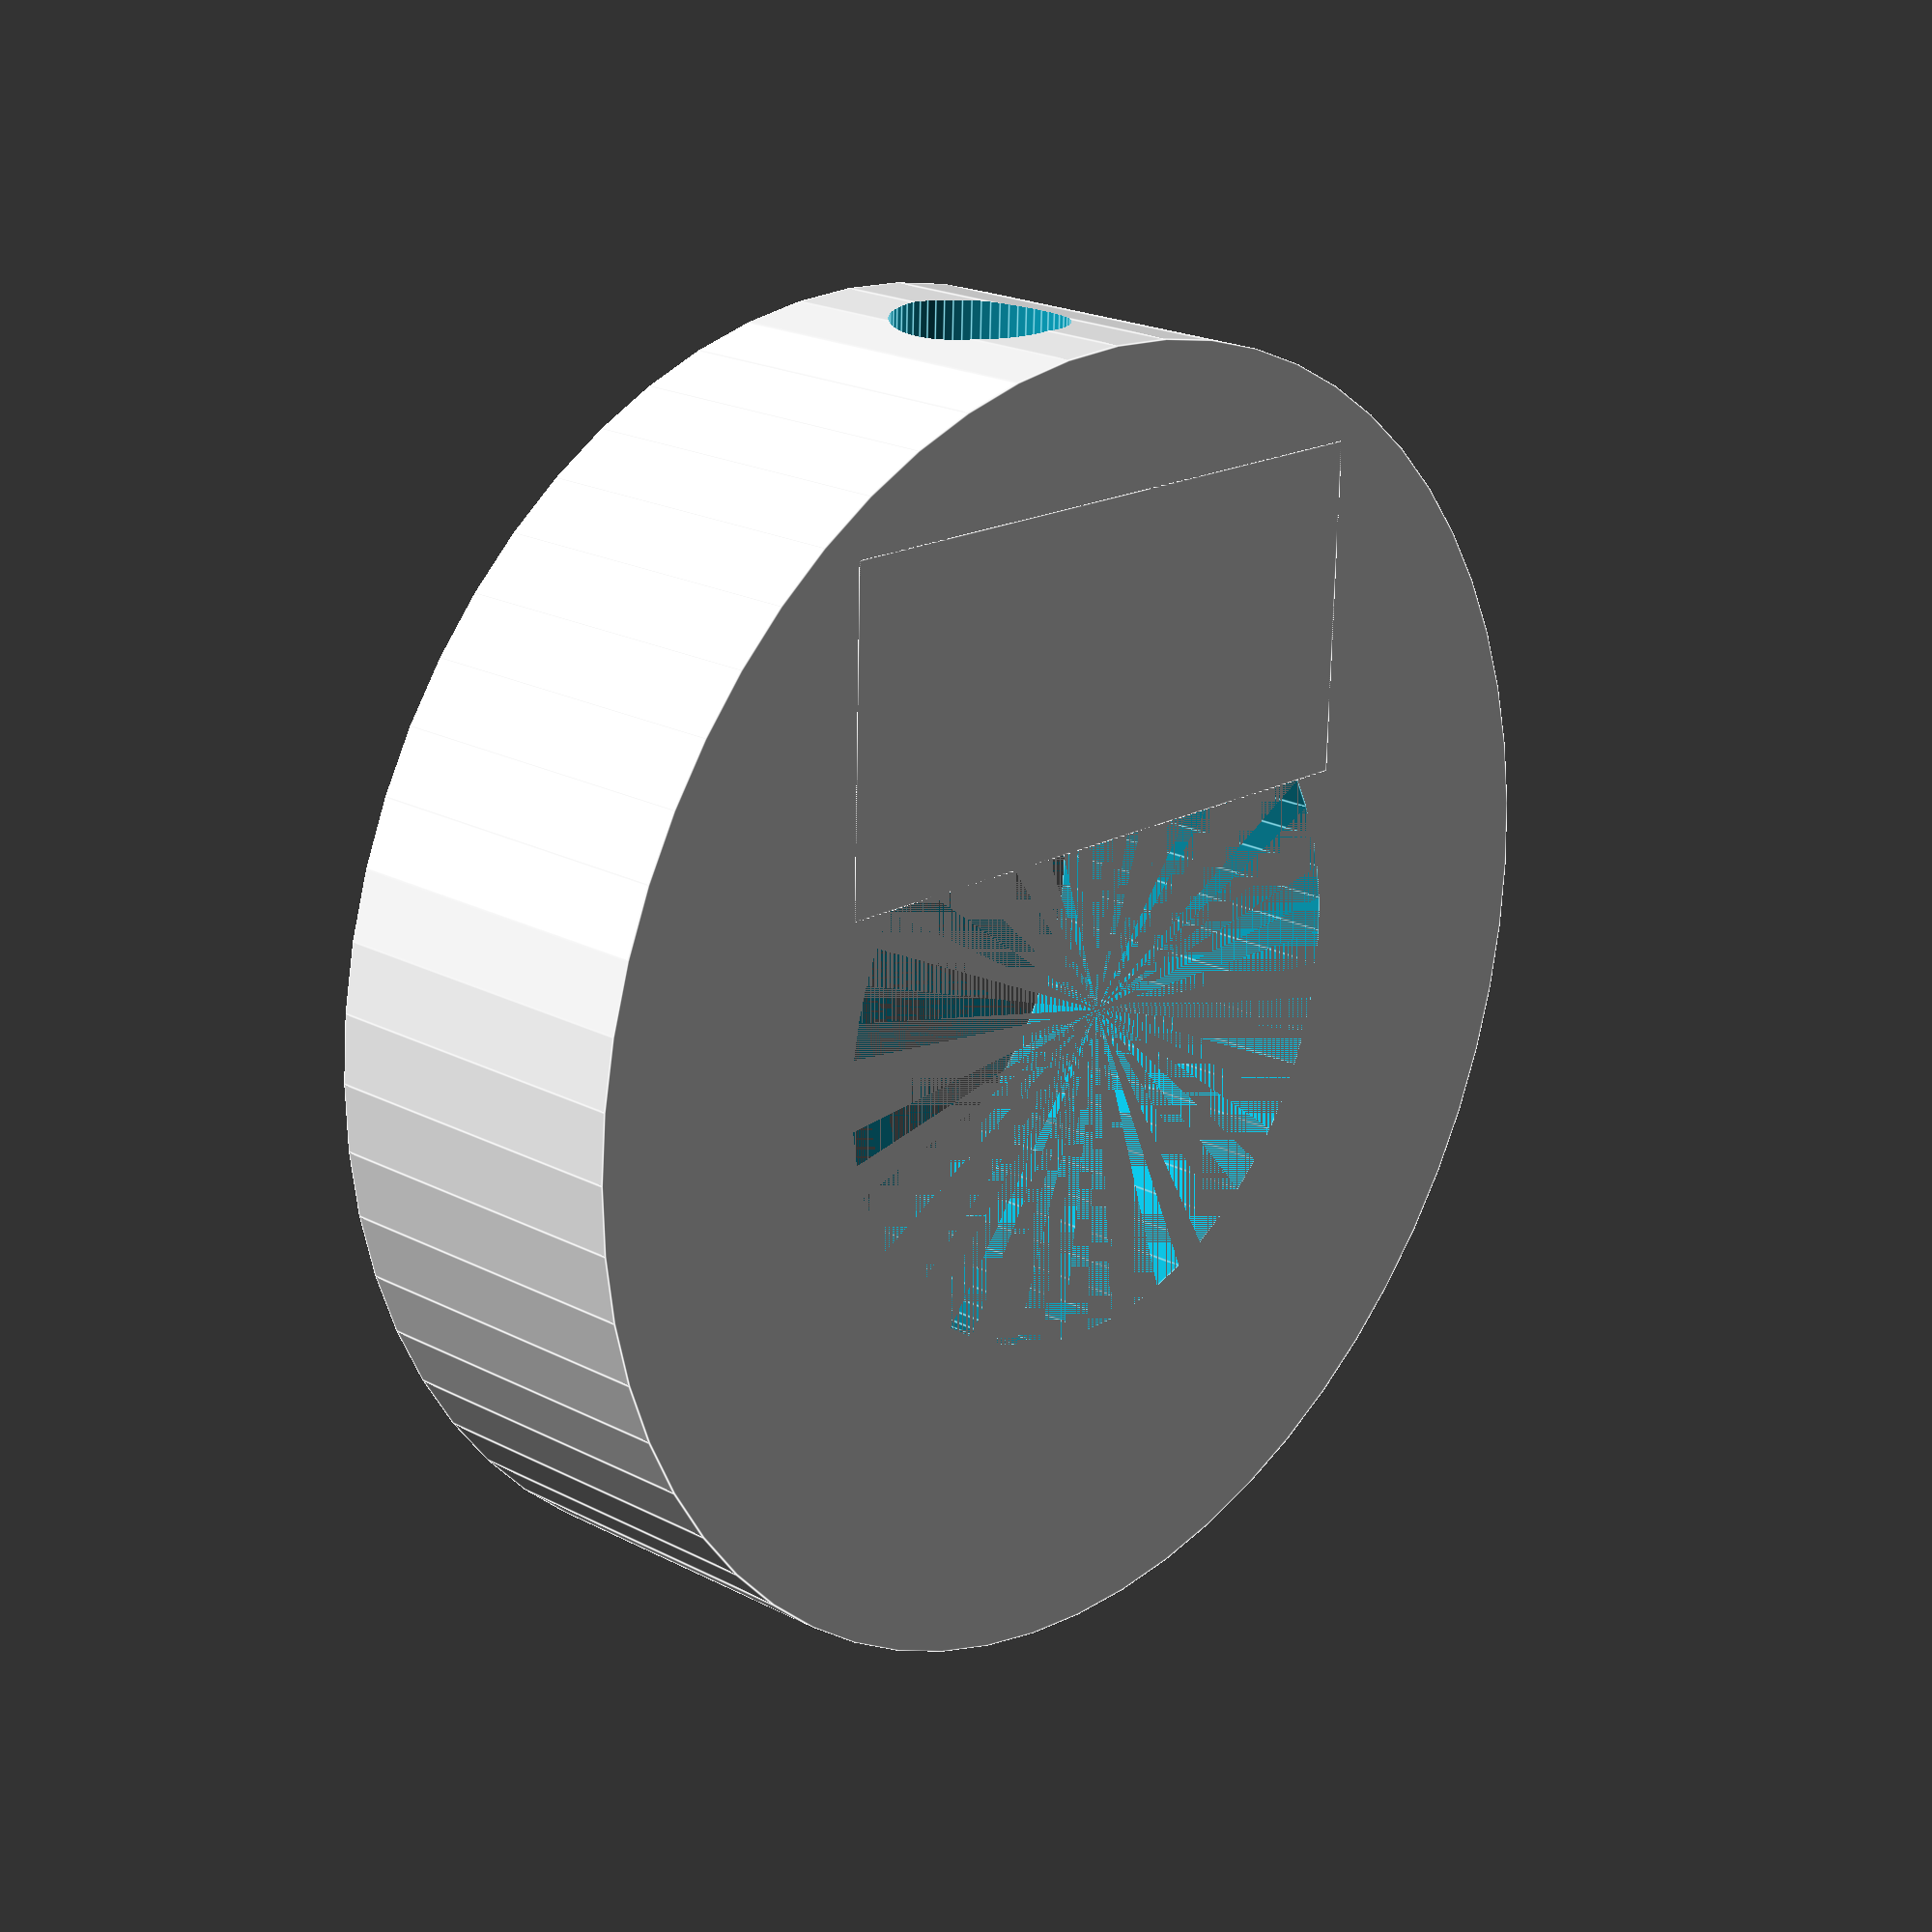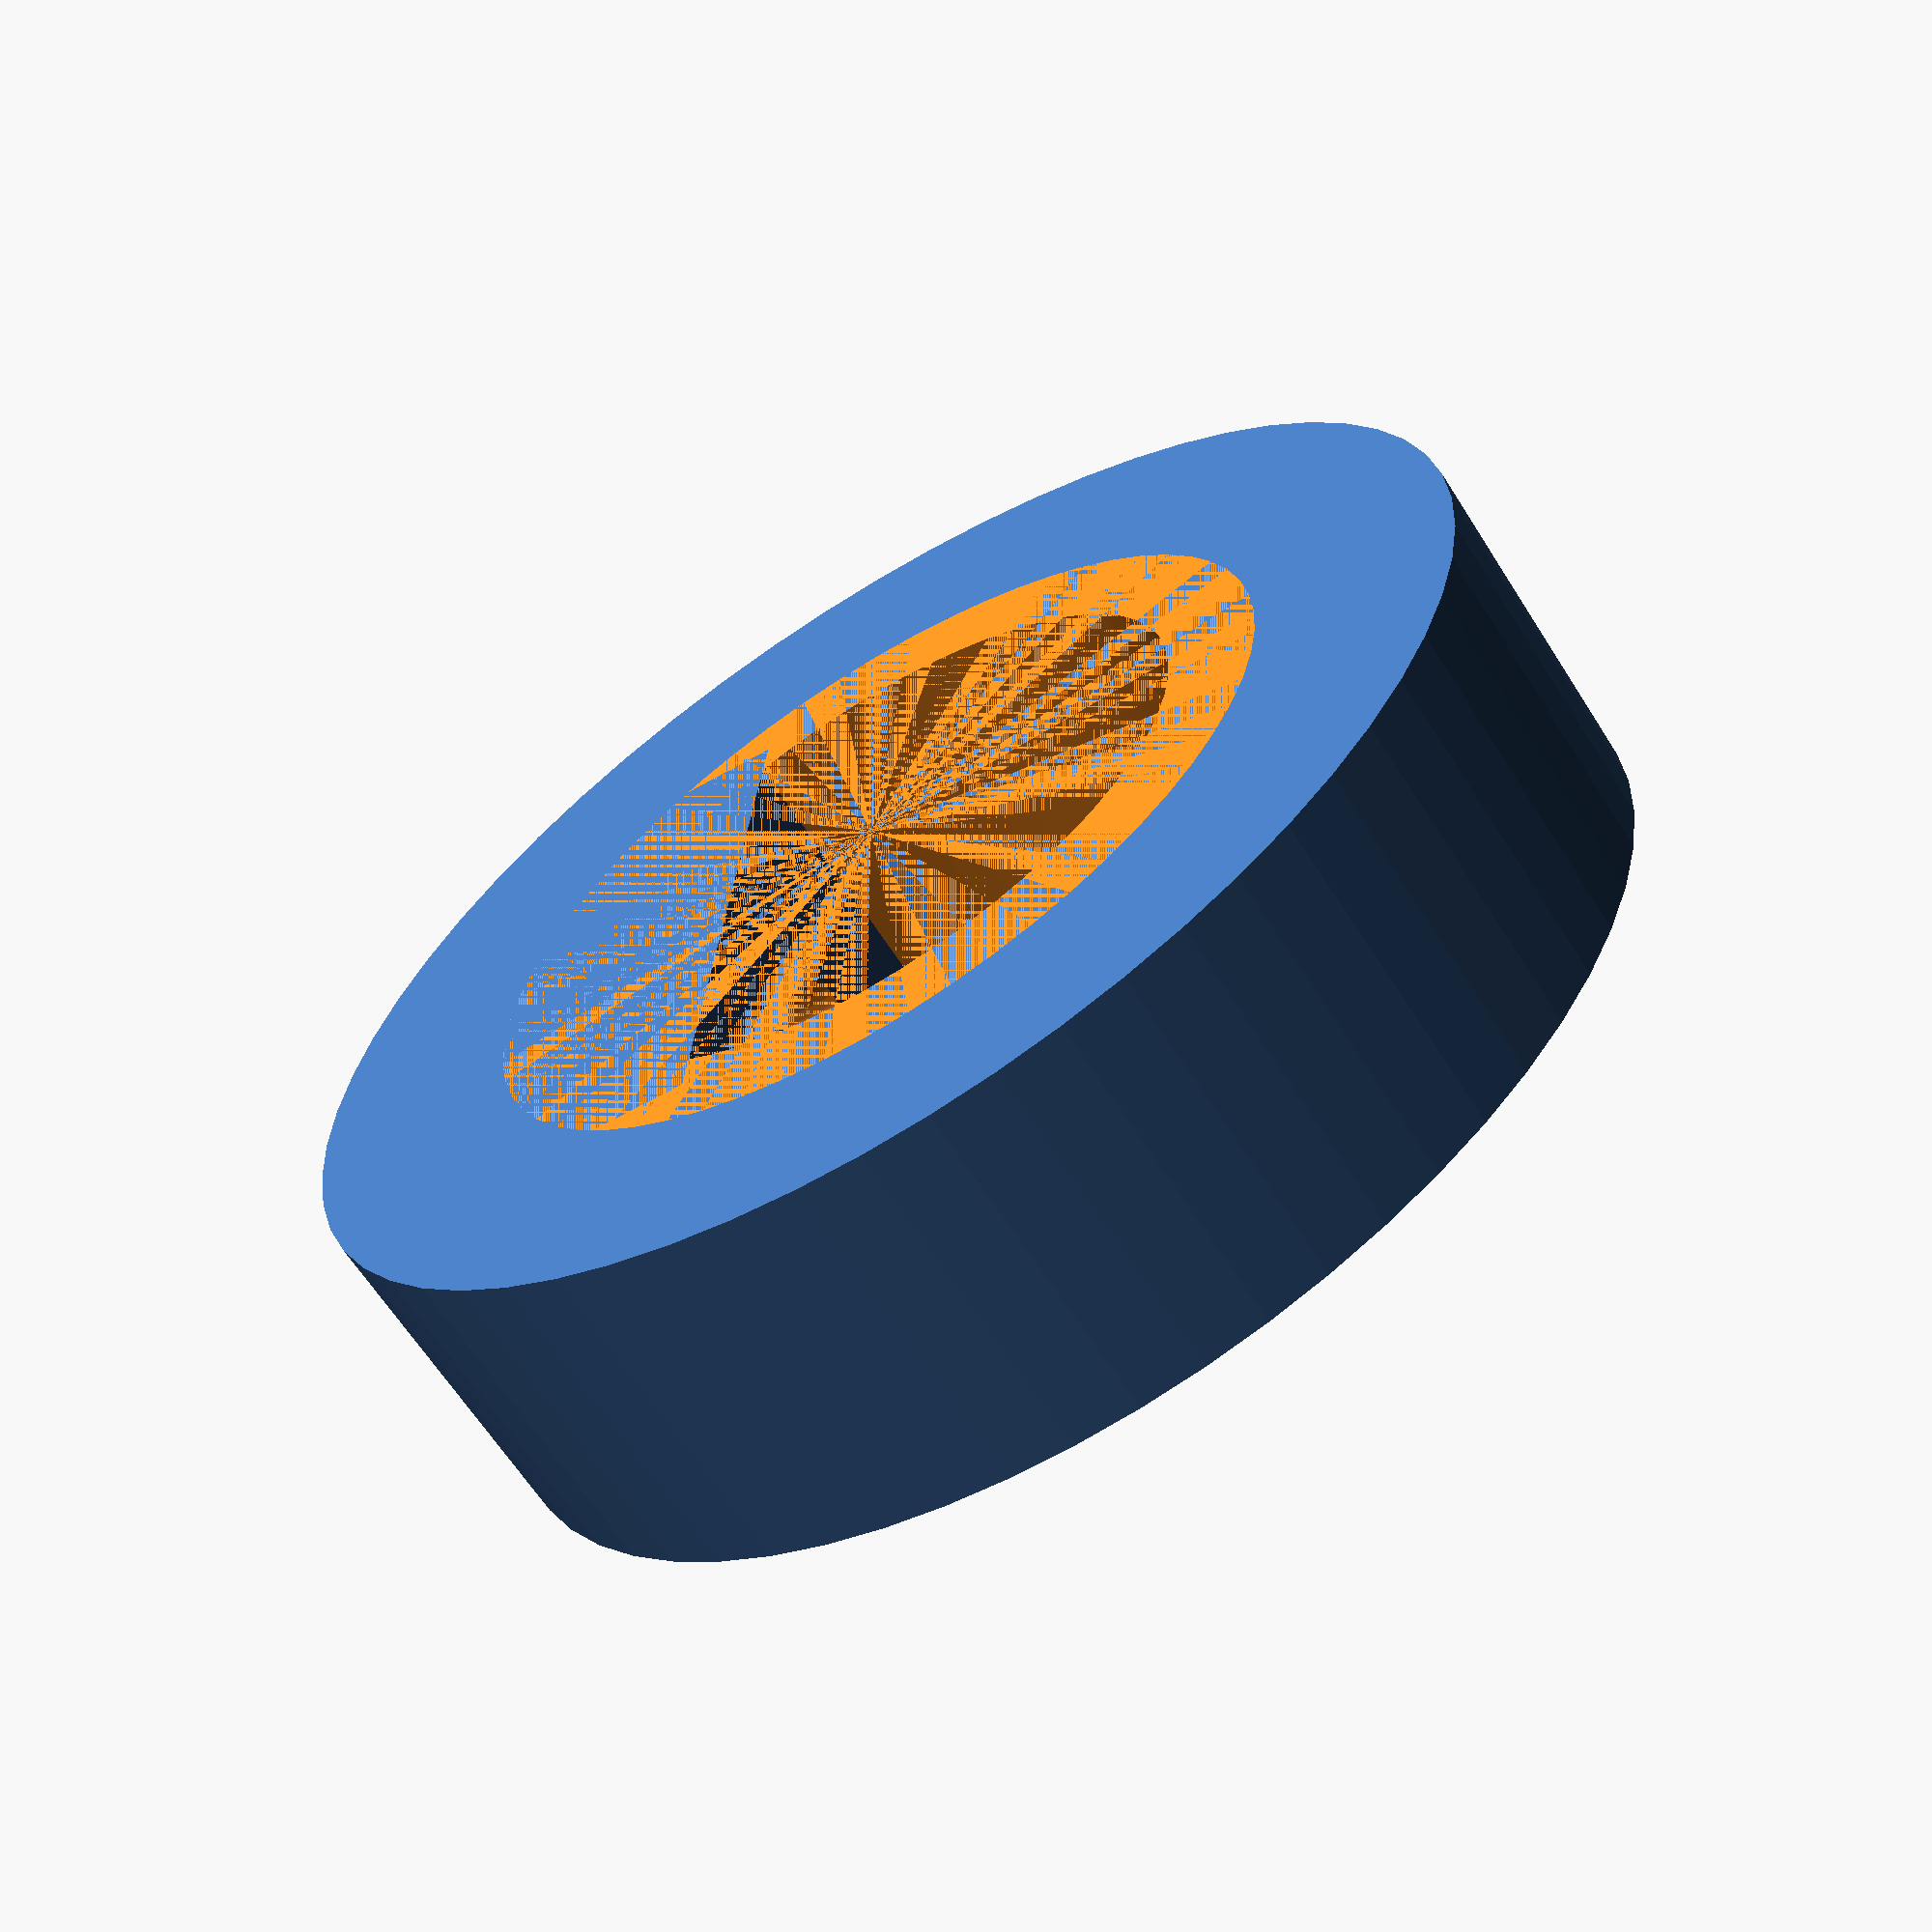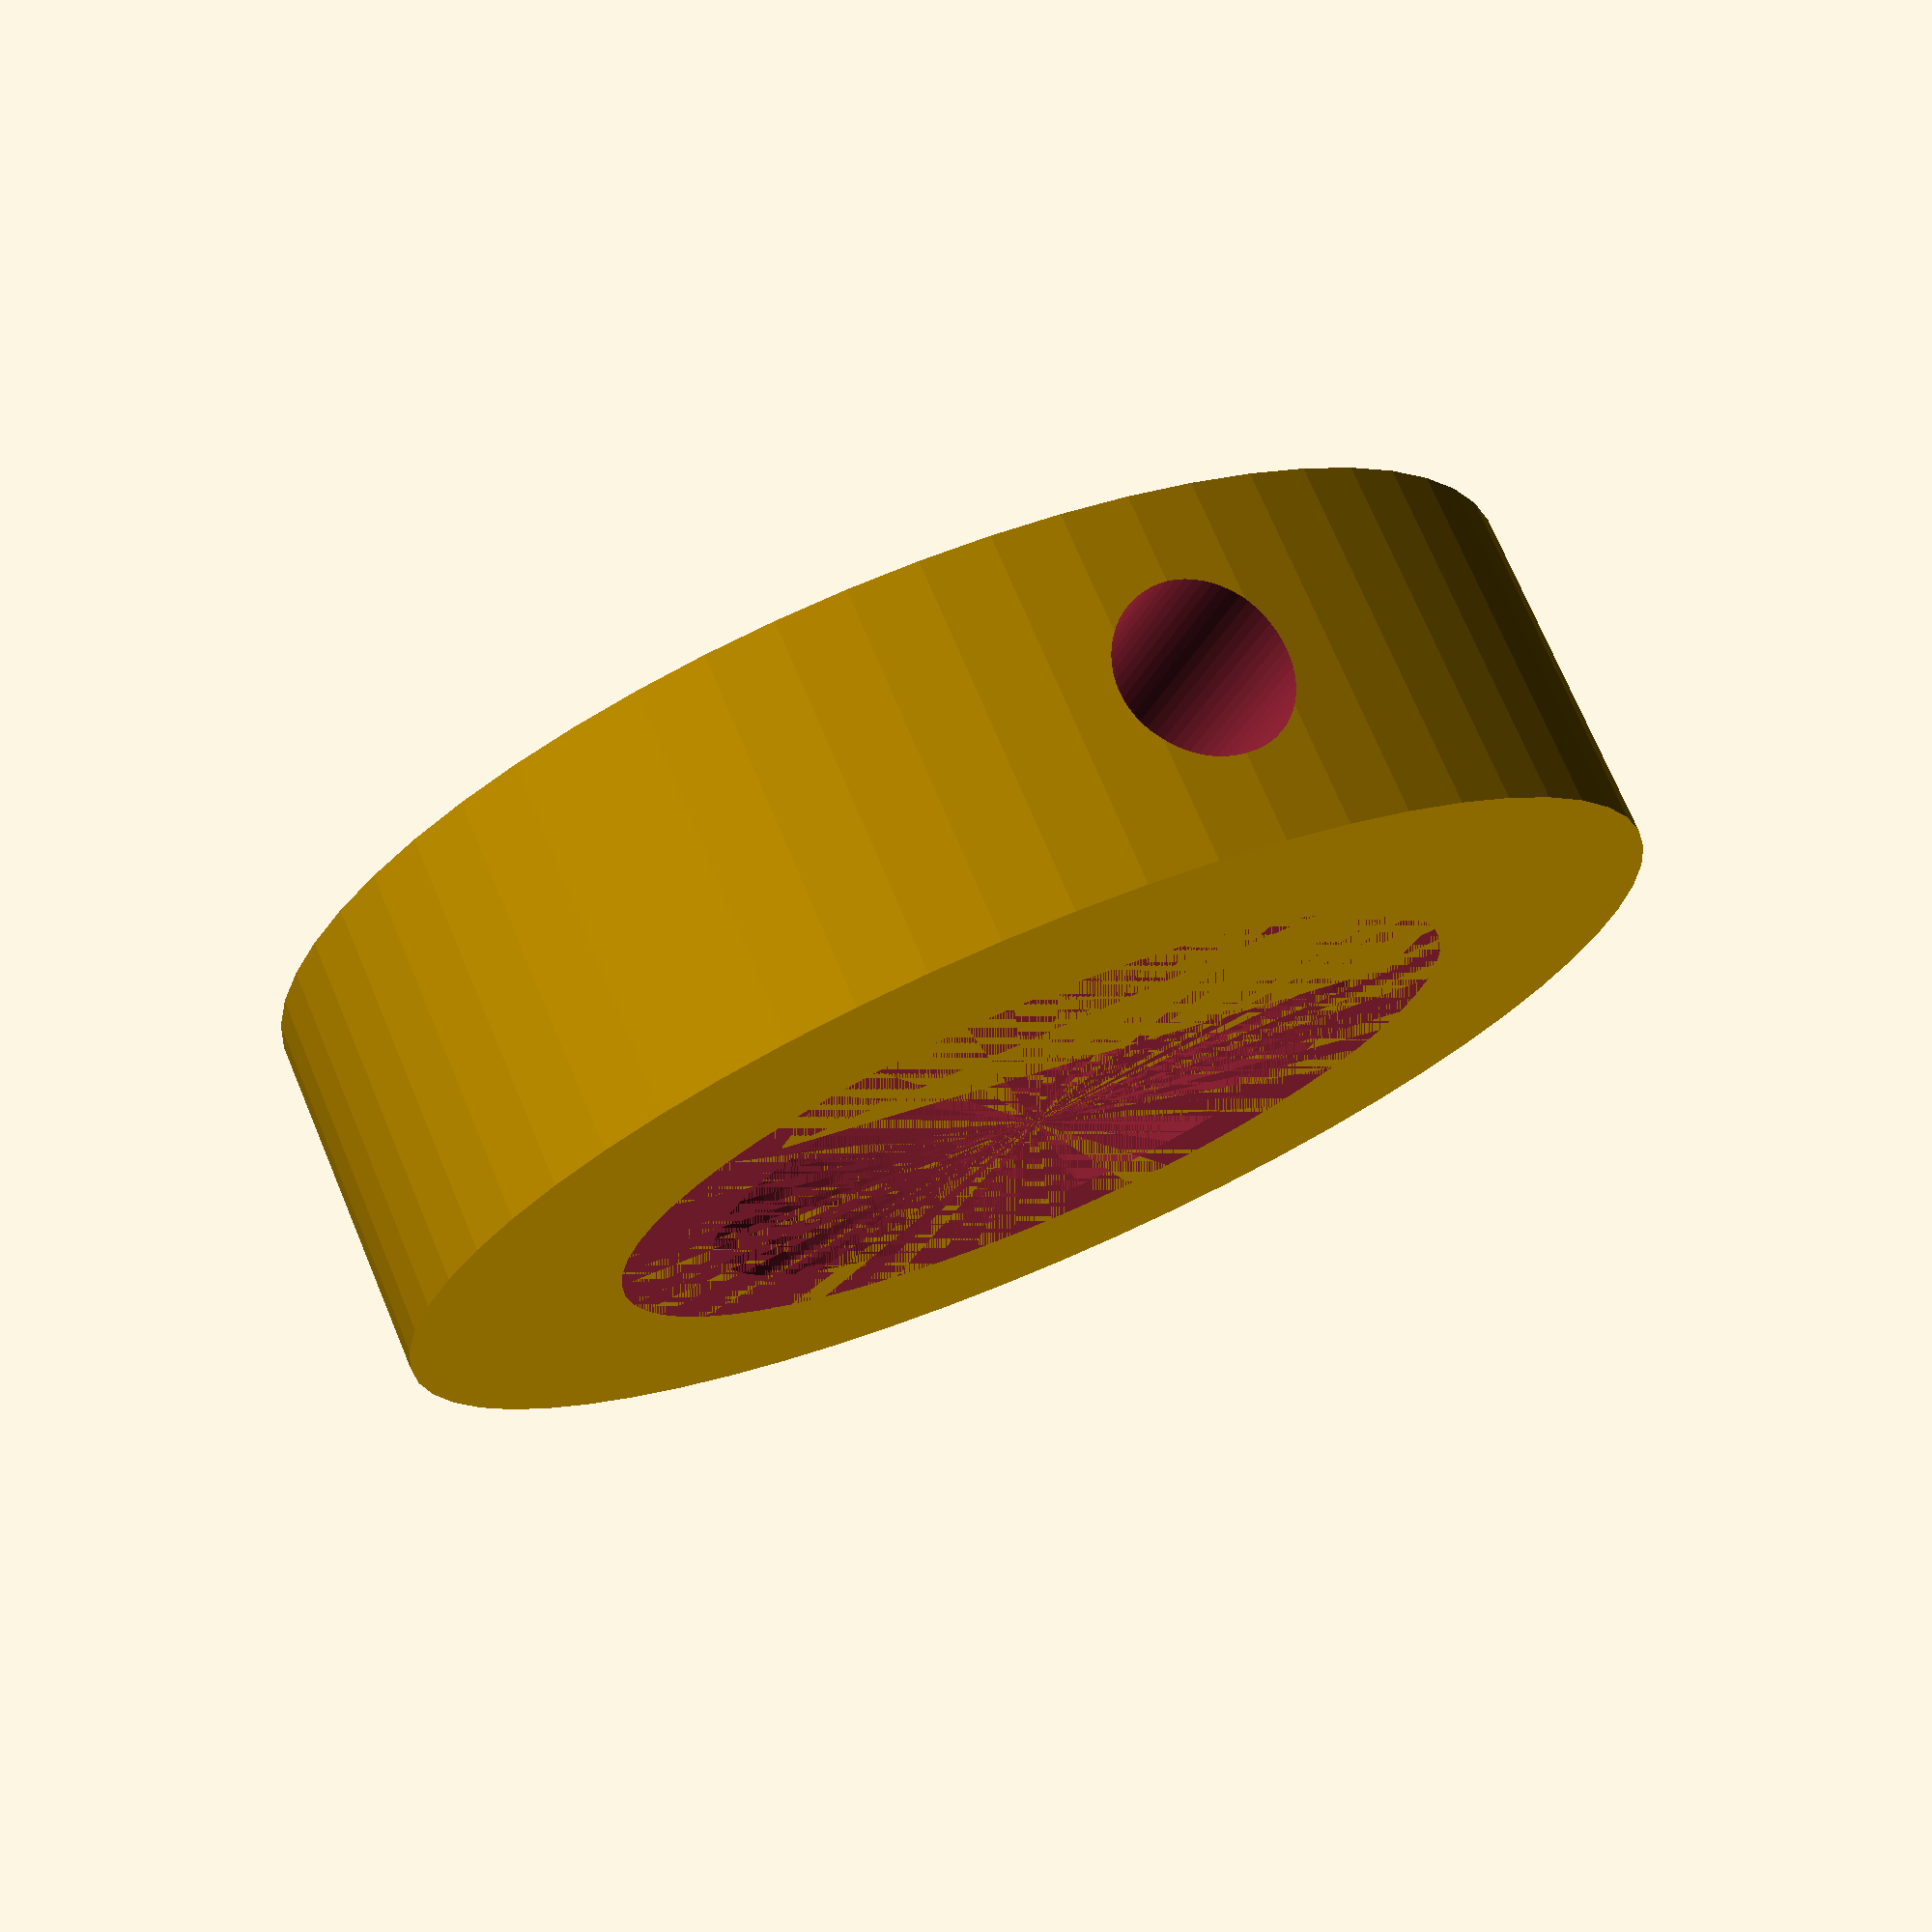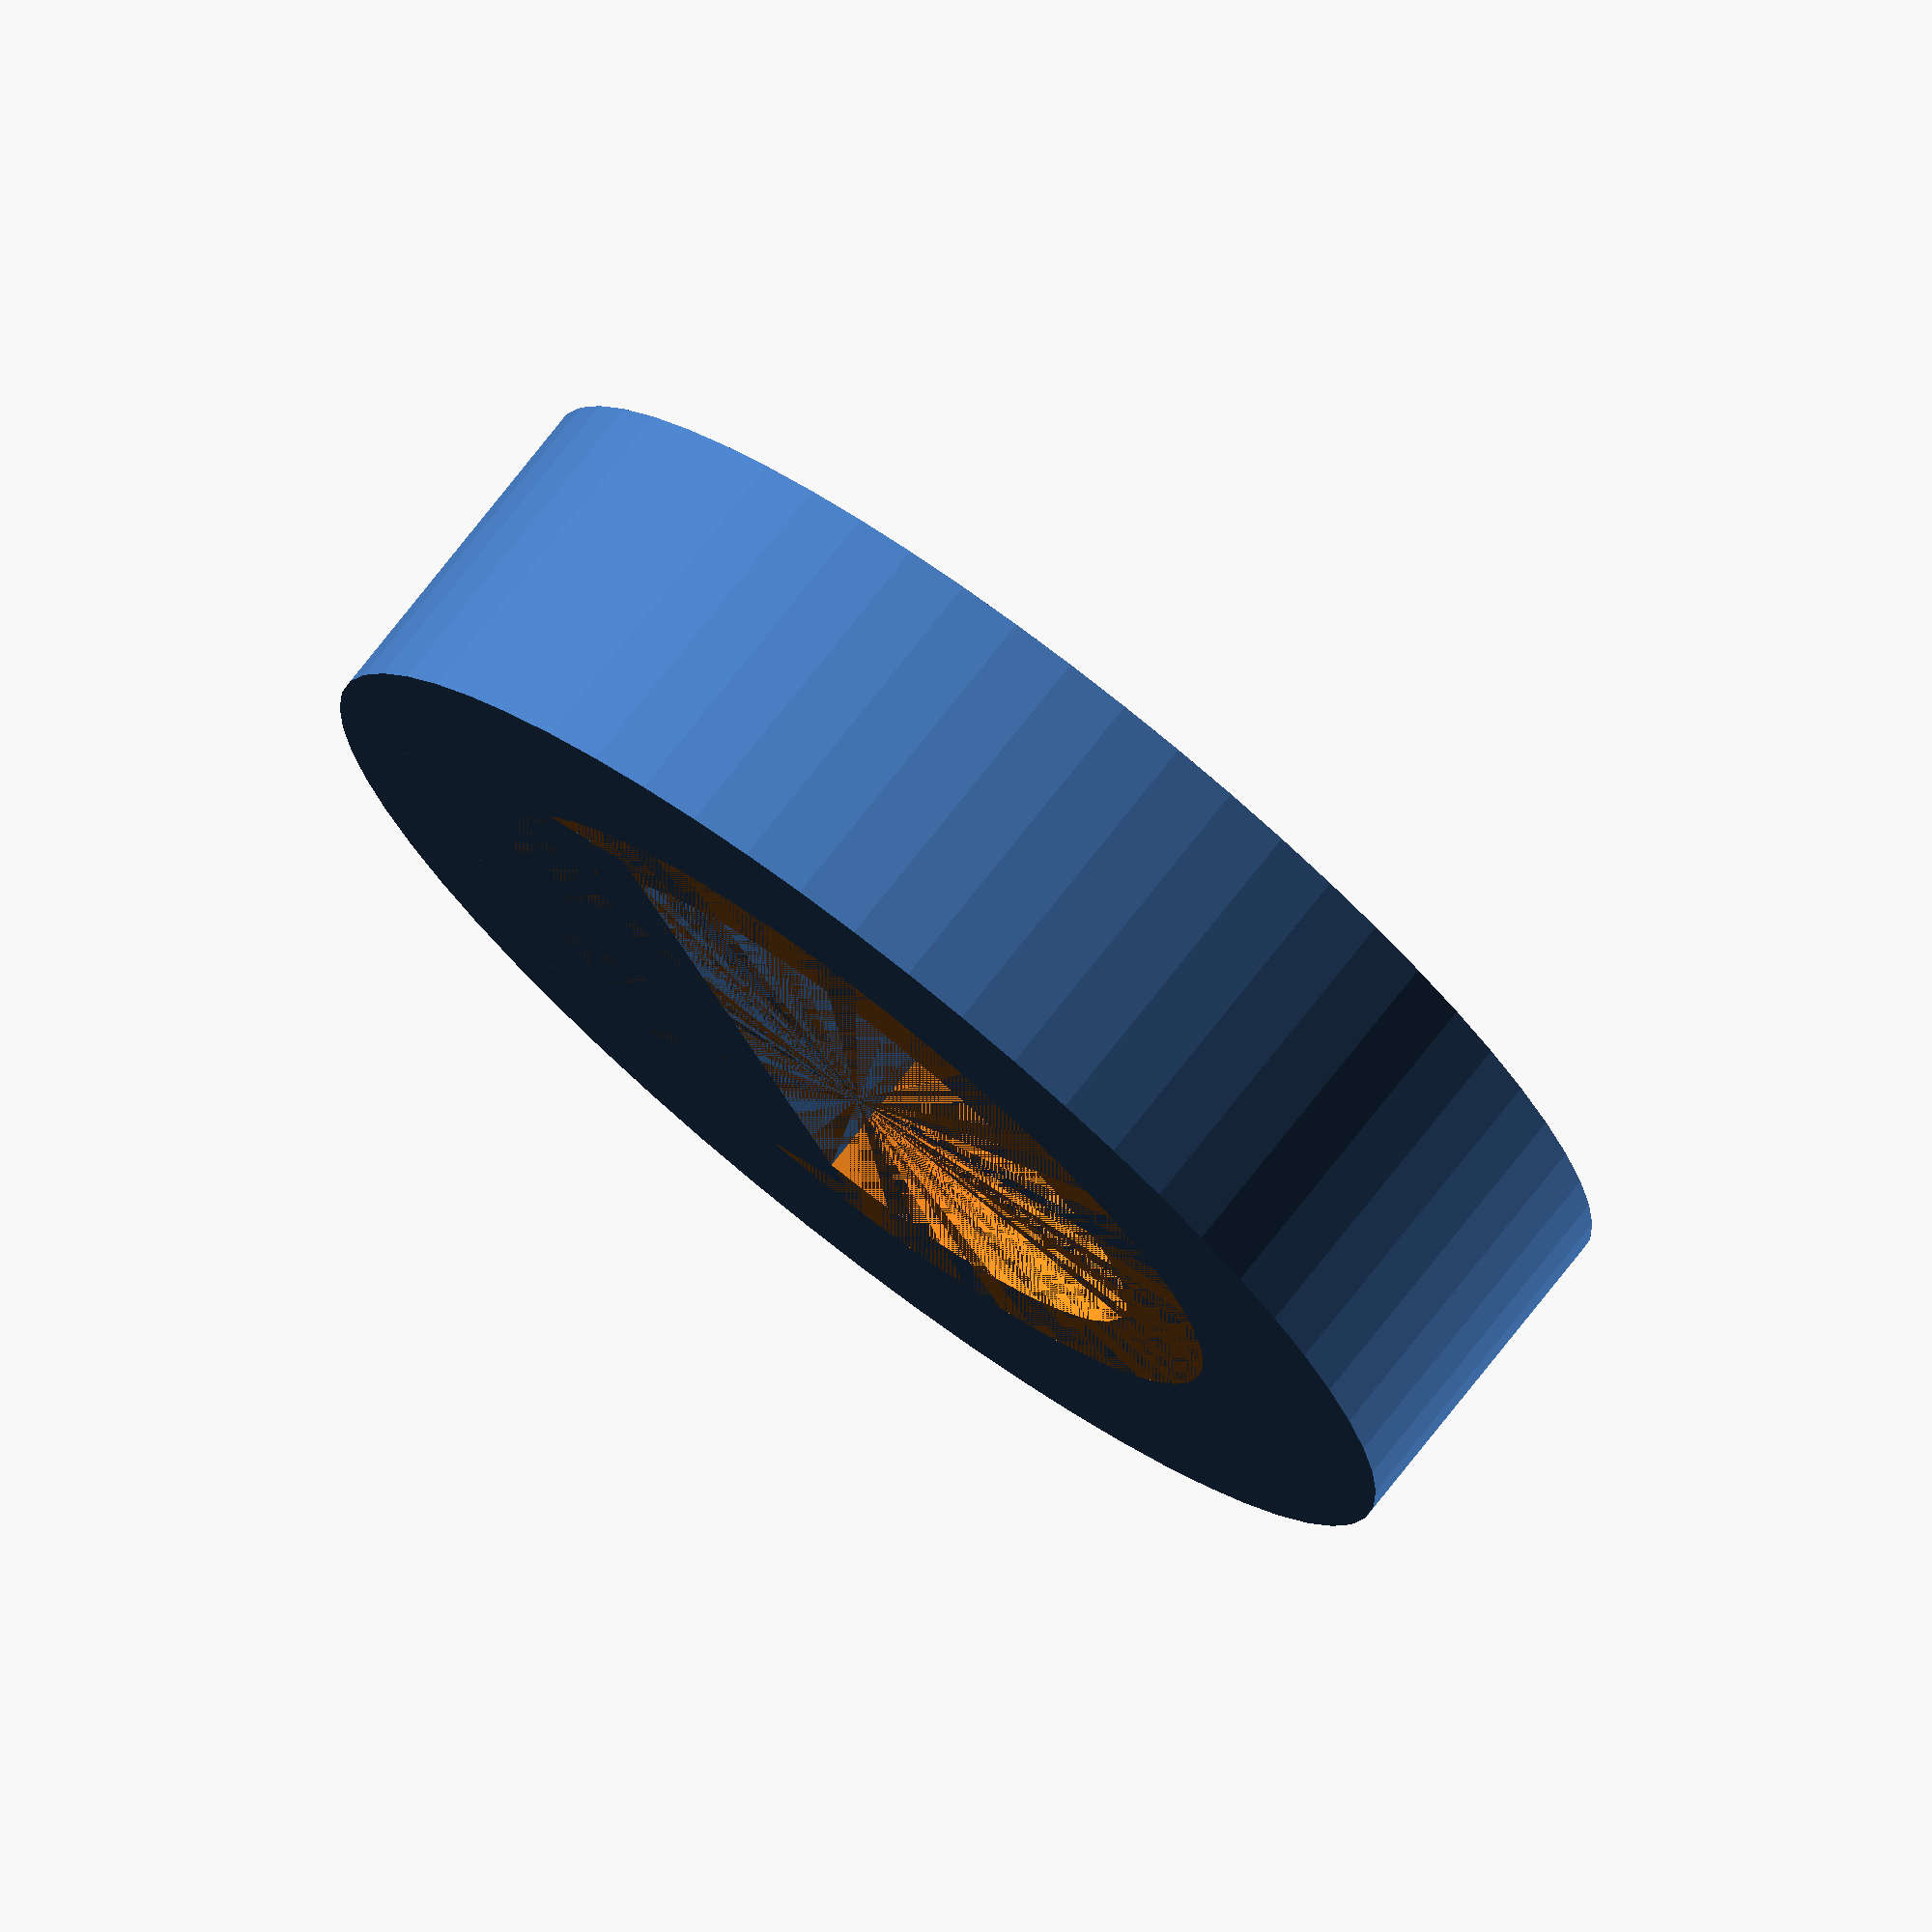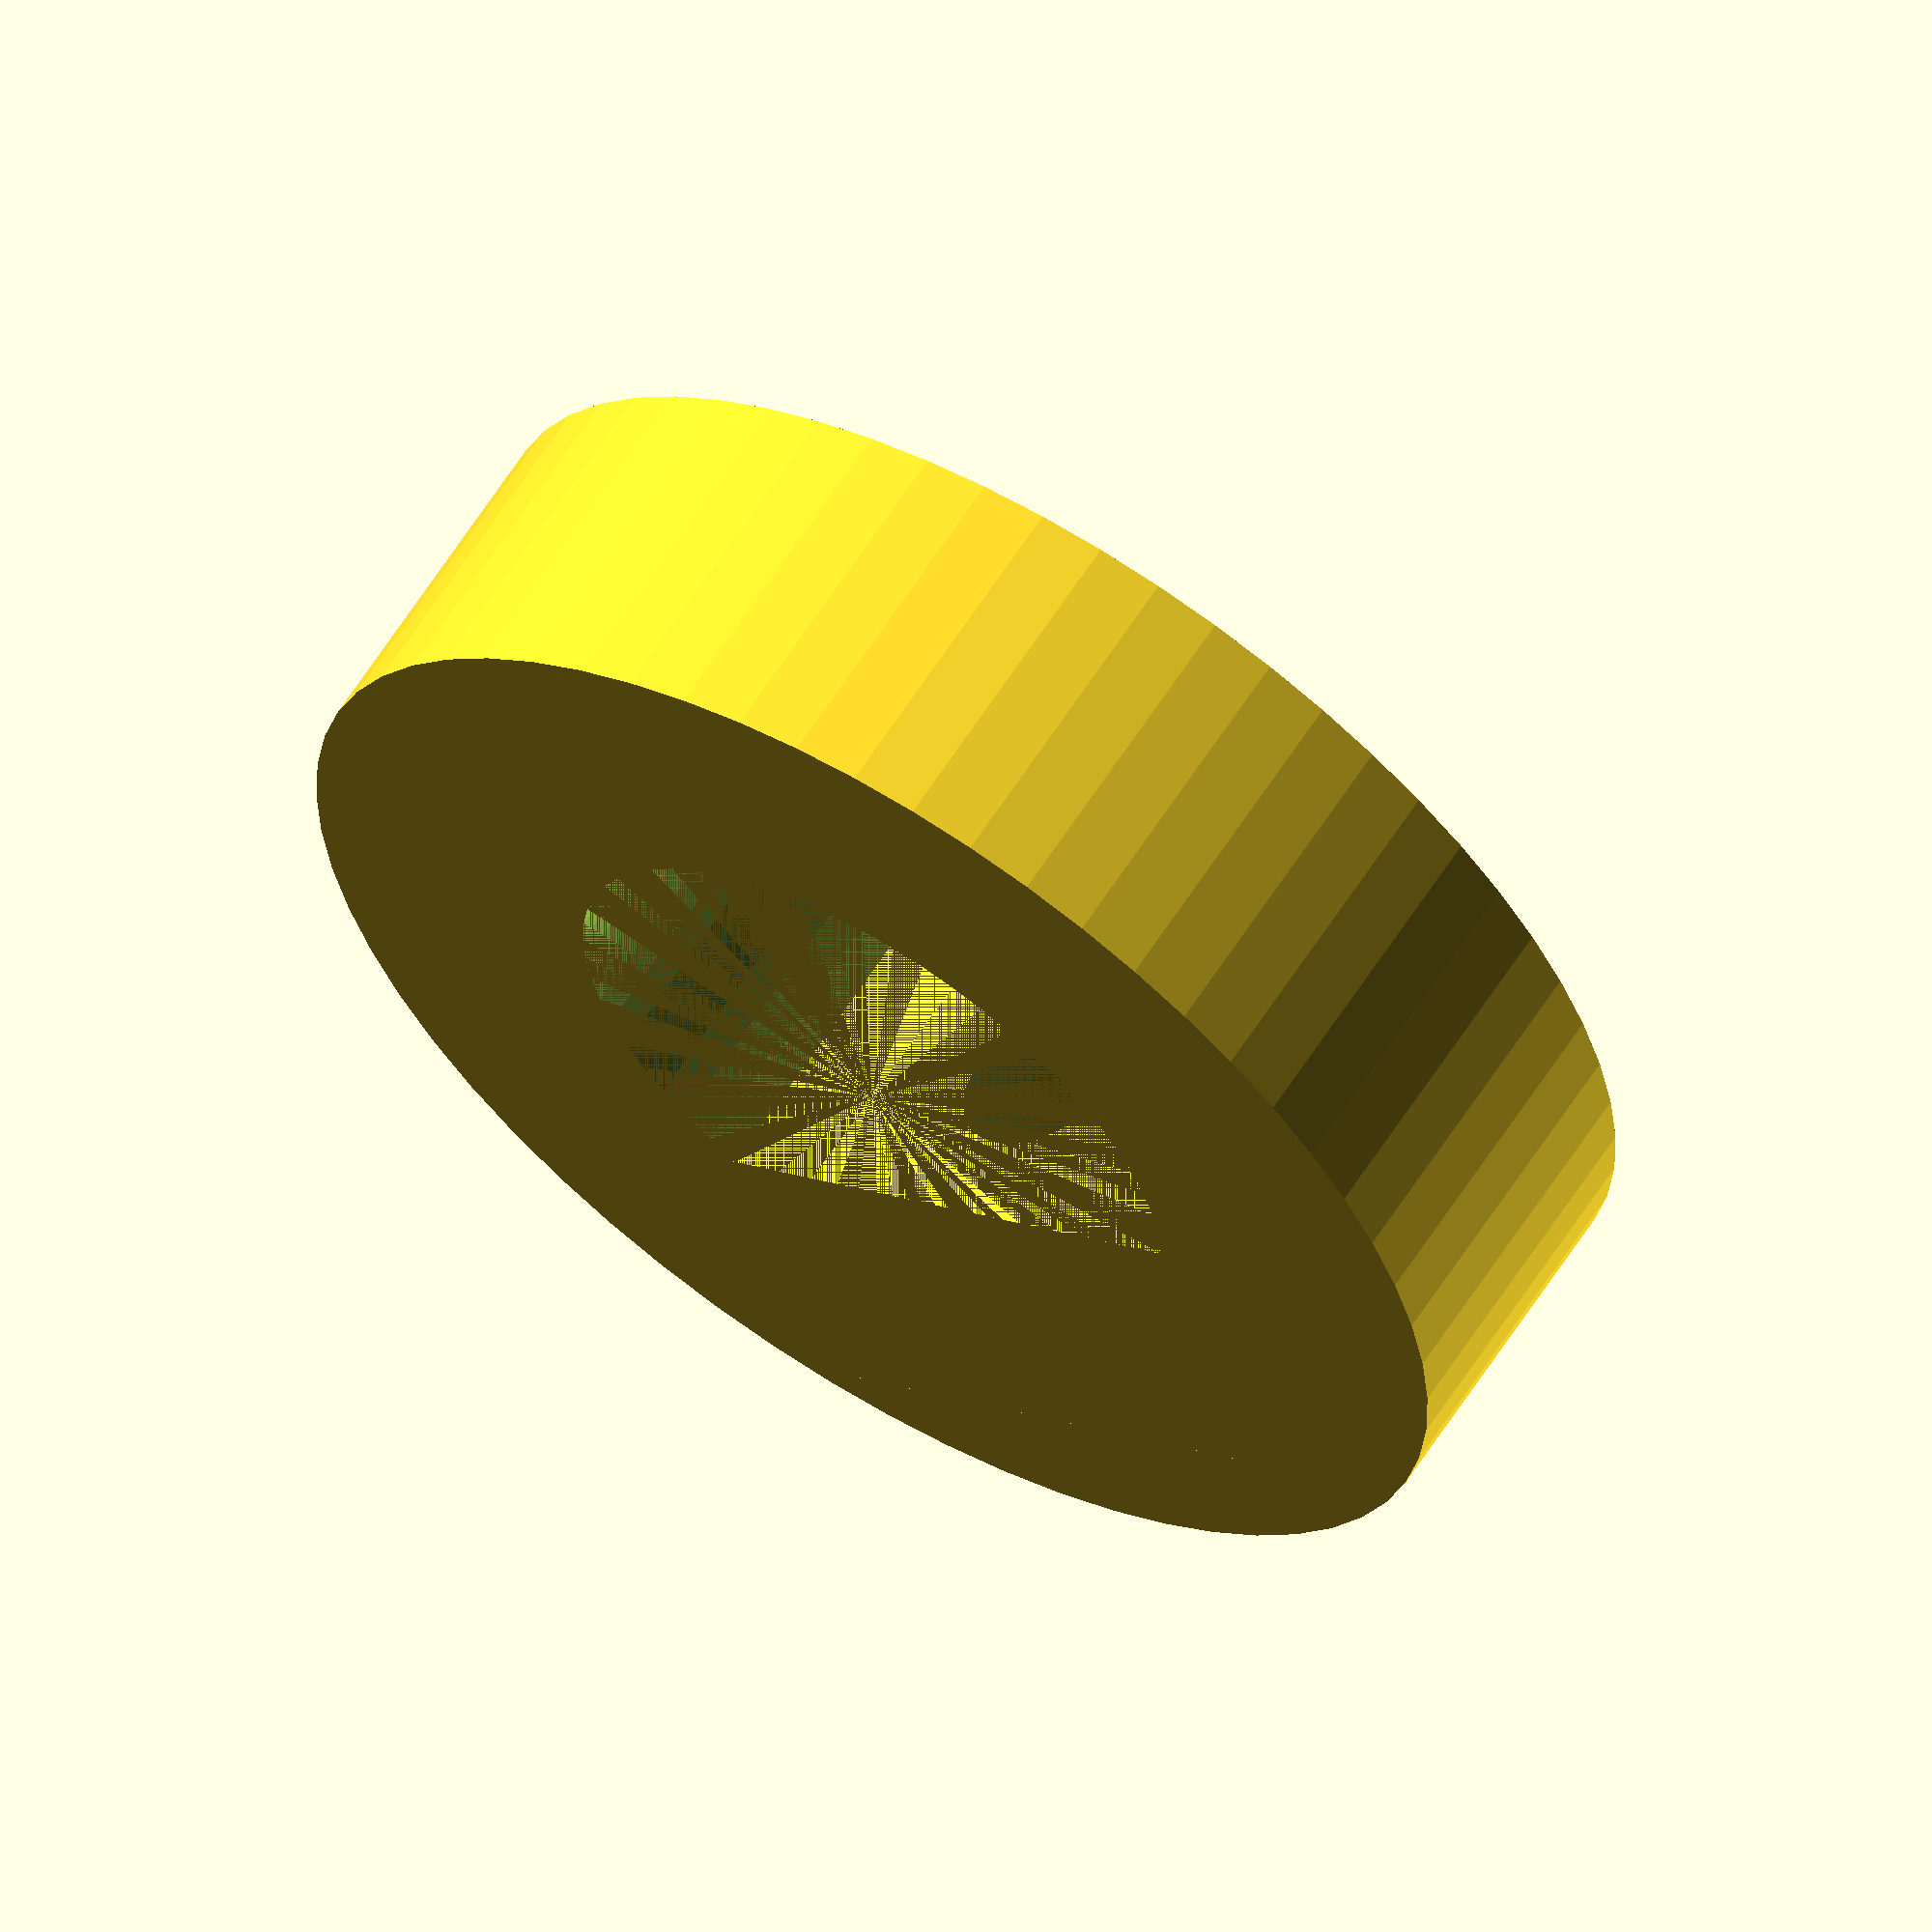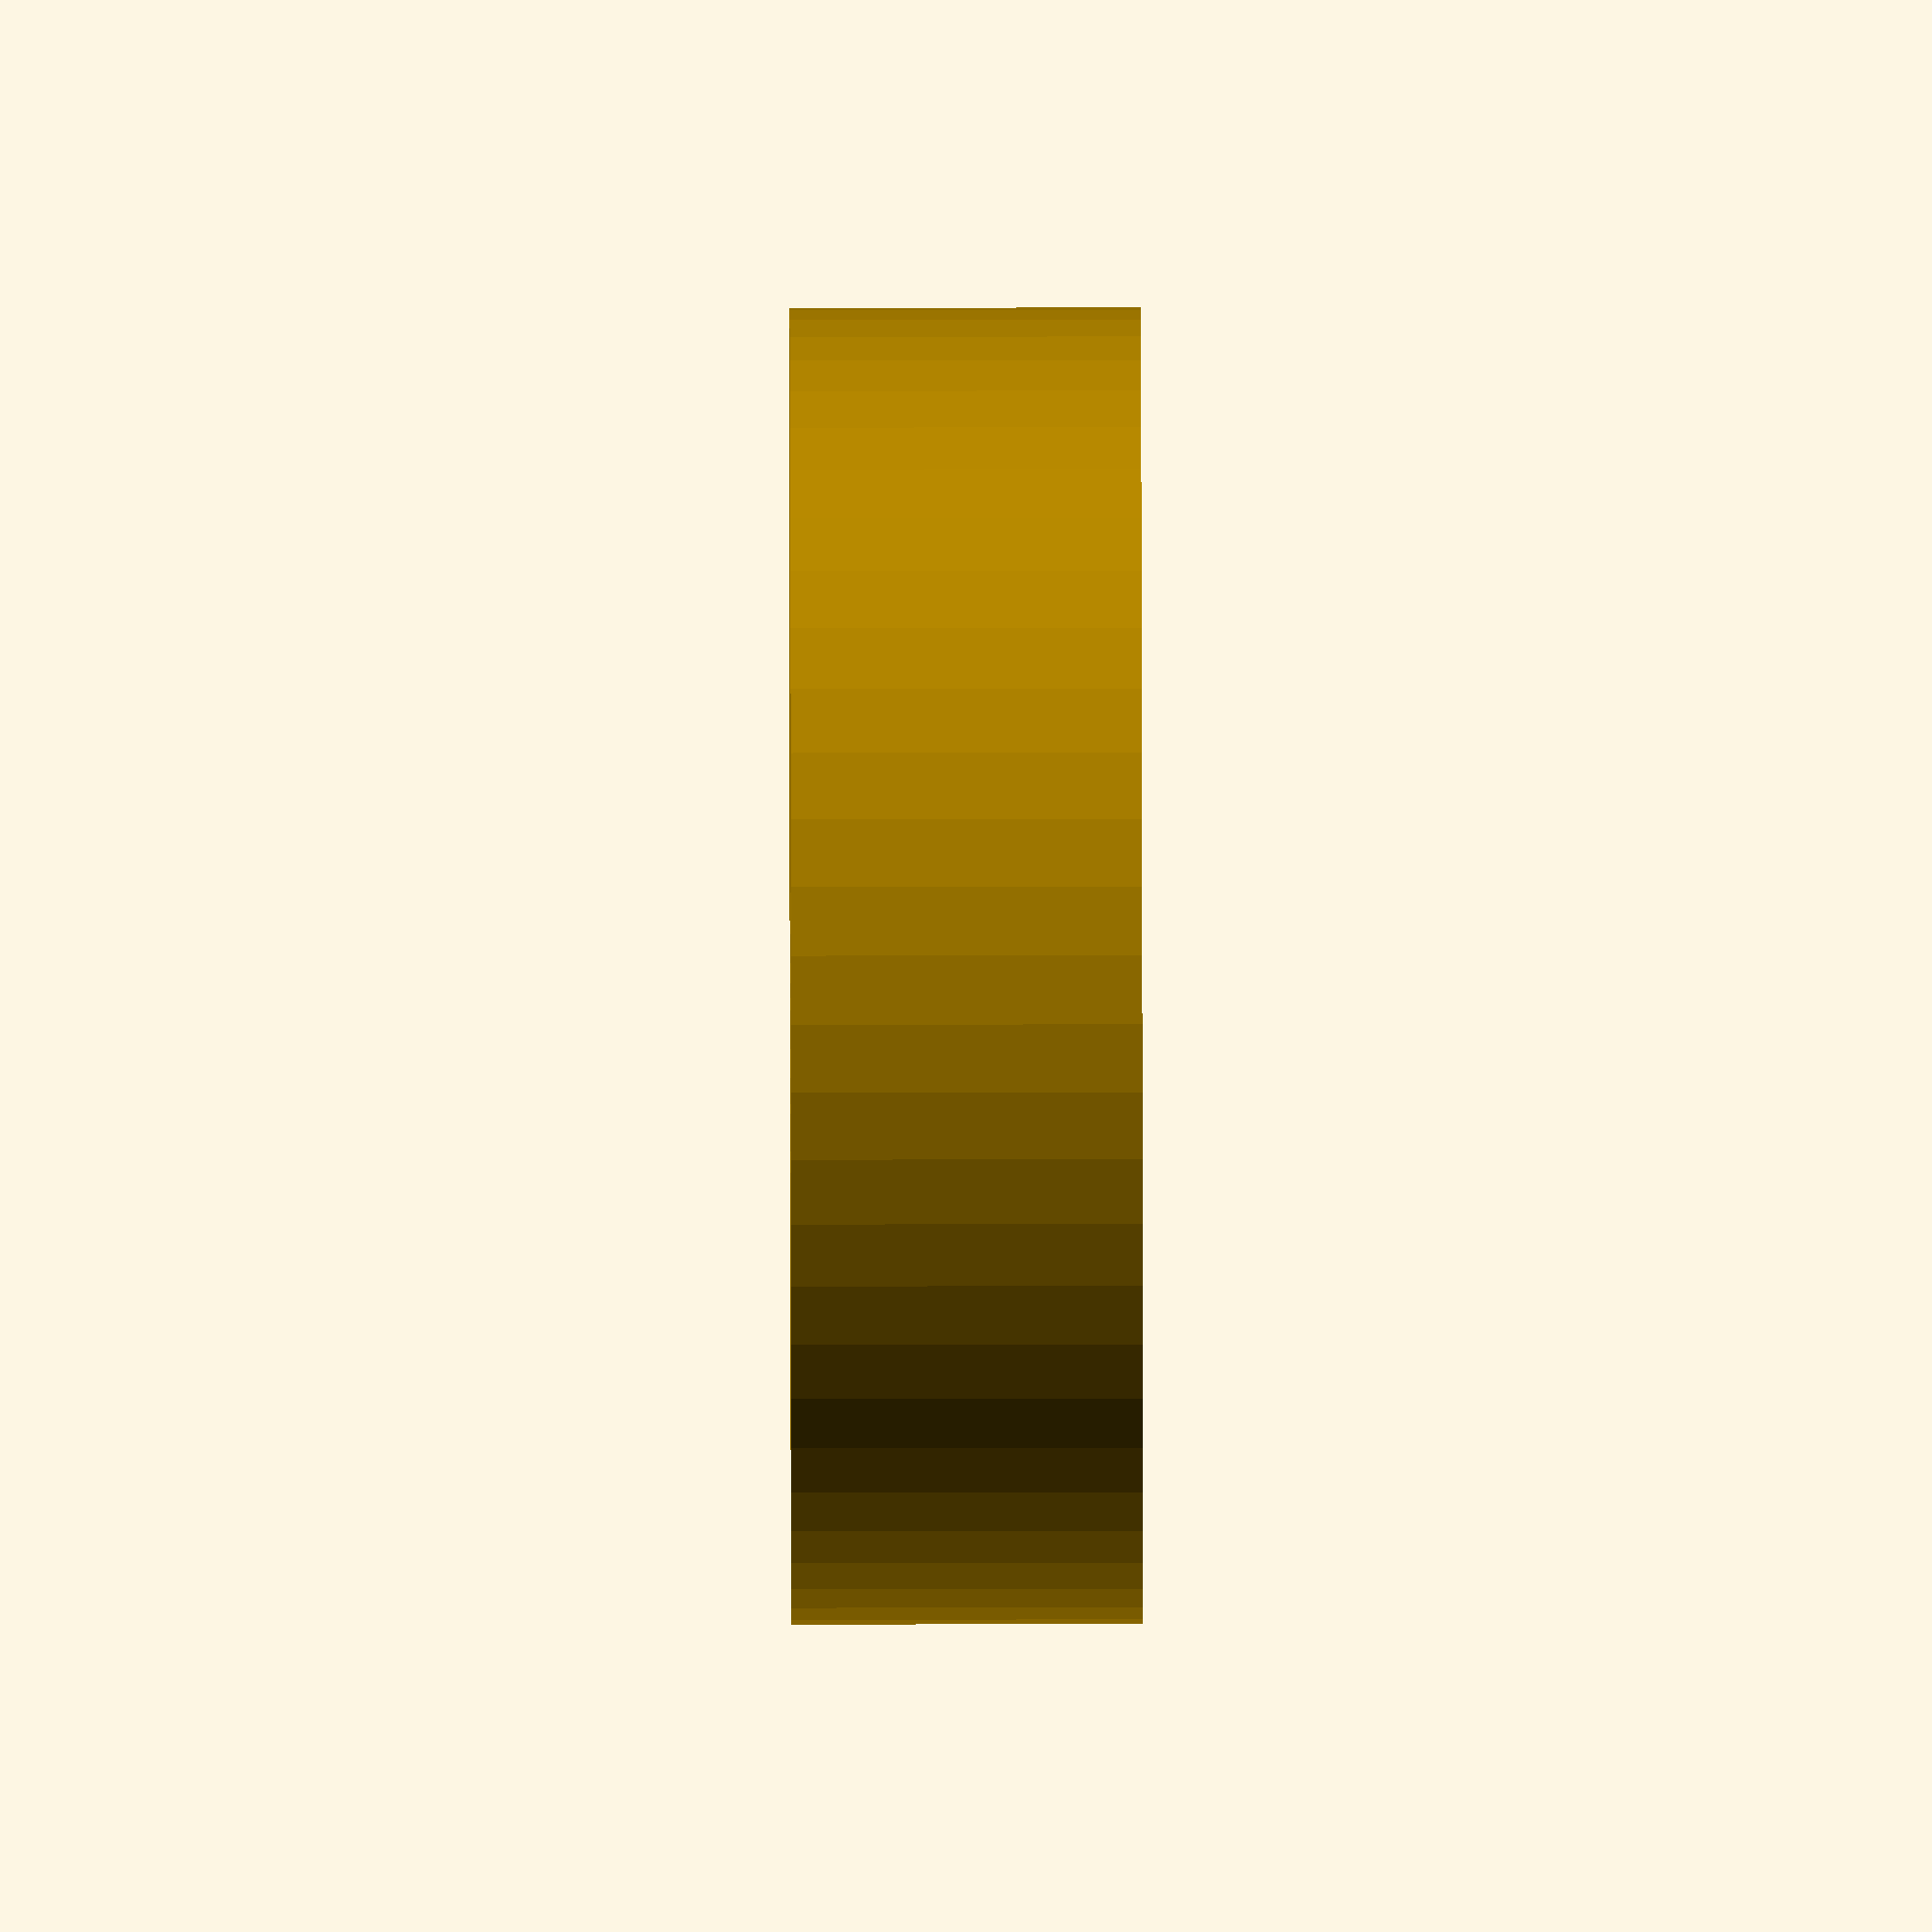
<openscad>
// robot wheel for gear motors
$fn = 60;
diameter = 15;
rim_thickness = 4;
rim_diameter = 5; // subtracted from total diameter
disc_thickness = 4; 

// 4mm with cutout at 2 works but is sloppy
difference(){
    union(){
difference(){
cylinder(h = rim_thickness, r = diameter/2);
translate([0,0,disc_thickness])
    cylinder(h = disc_thickness, r = (diameter-rim_diameter)/2);
    
cylinder(h = disc_thickness, r = 3.9); //this size fits perfectly, sliding on with nearly no slop
}
translate([(3.9/2), -3.9, 0])
    cube([3.9, 7.8, disc_thickness]);
}
translate([0, 0, 2])
rotate([0, 90, 0])
    cylinder(h = diameter+2, r = 1);
}
</openscad>
<views>
elev=339.2 azim=268.3 roll=133.1 proj=p view=edges
elev=63.1 azim=185.6 roll=32.2 proj=p view=wireframe
elev=286.9 azim=290.5 roll=337.2 proj=p view=wireframe
elev=104.5 azim=335.6 roll=141.9 proj=o view=wireframe
elev=298.0 azim=121.8 roll=212.4 proj=o view=wireframe
elev=126.0 azim=240.9 roll=270.1 proj=o view=wireframe
</views>
